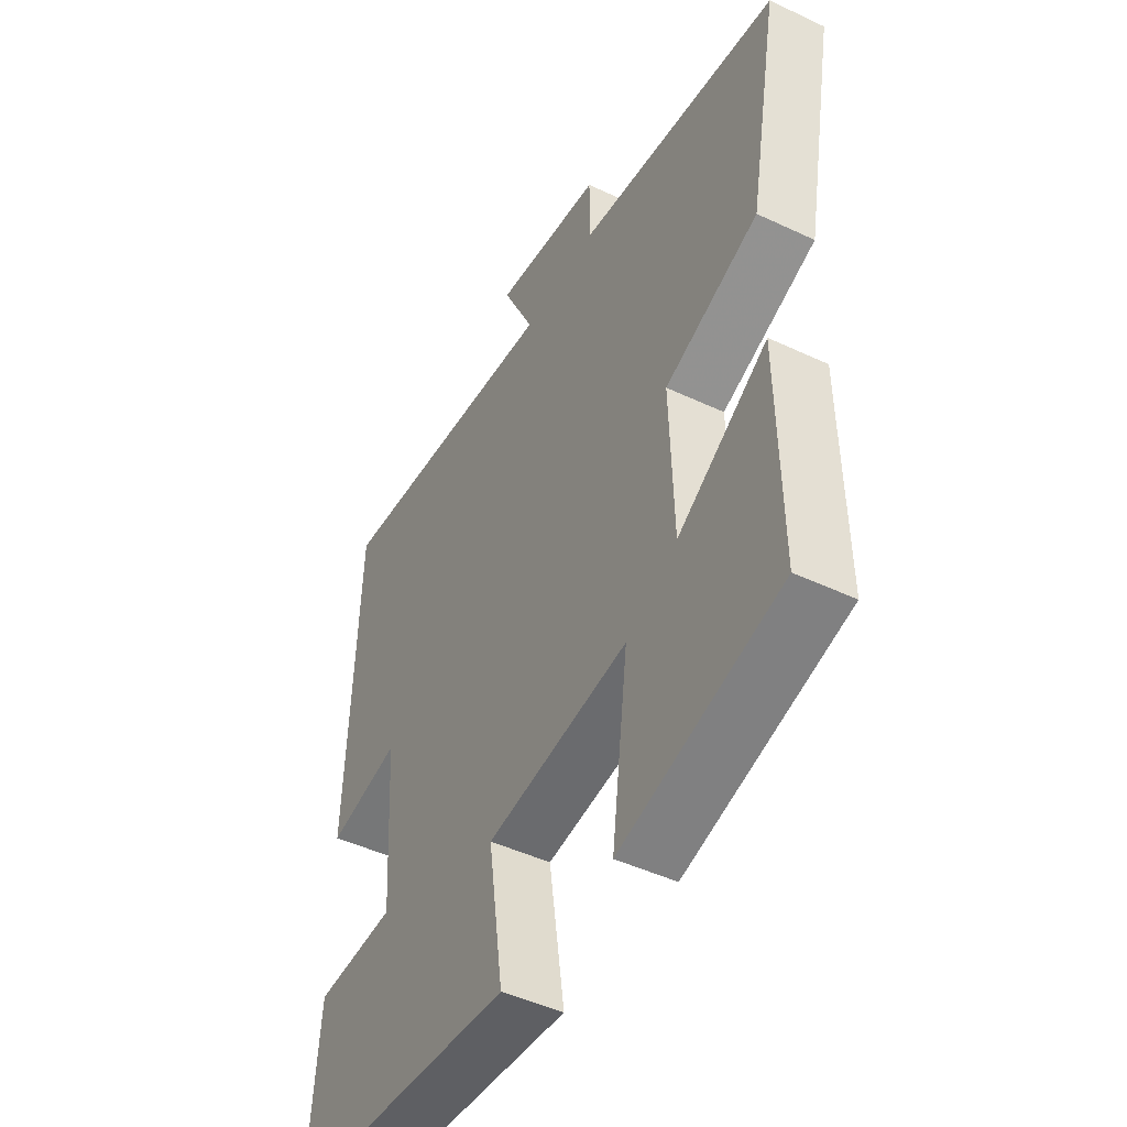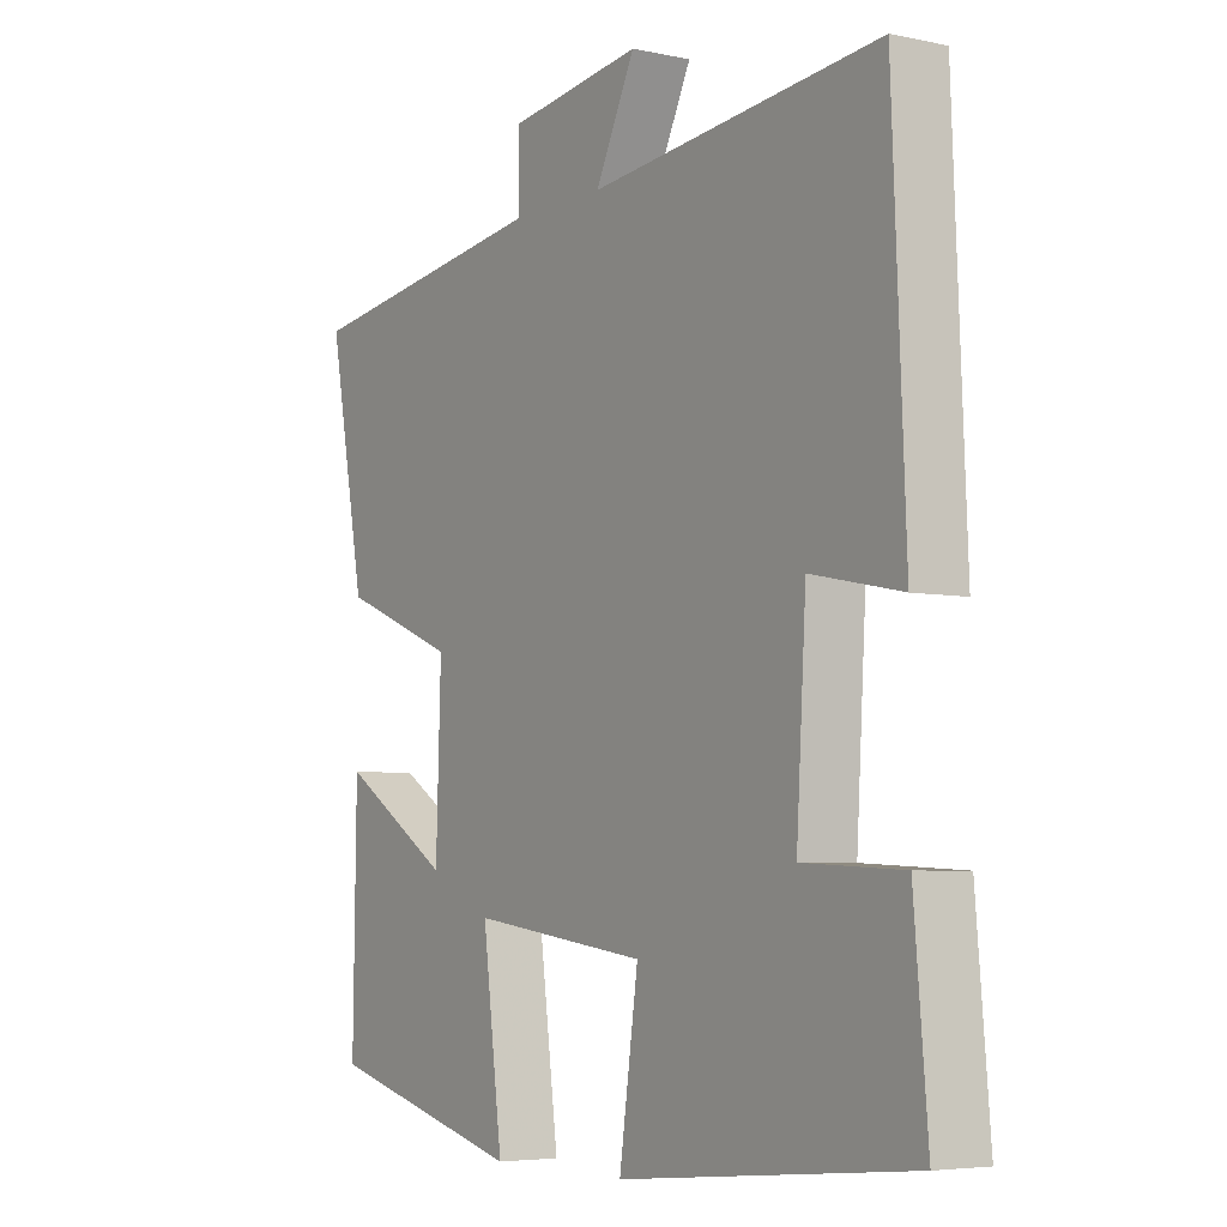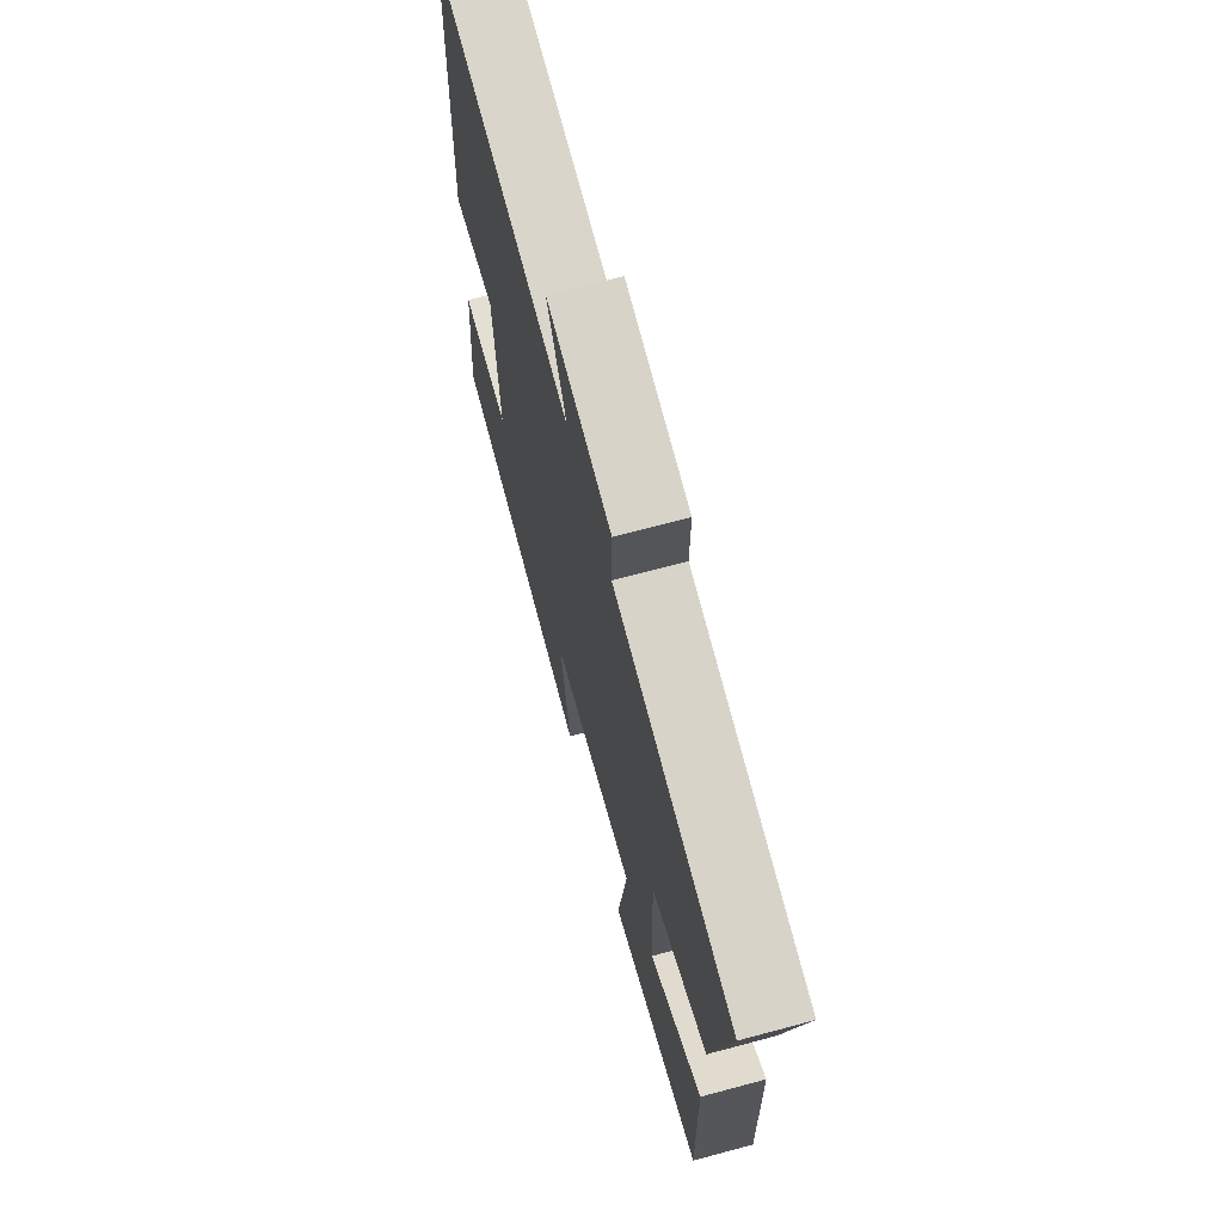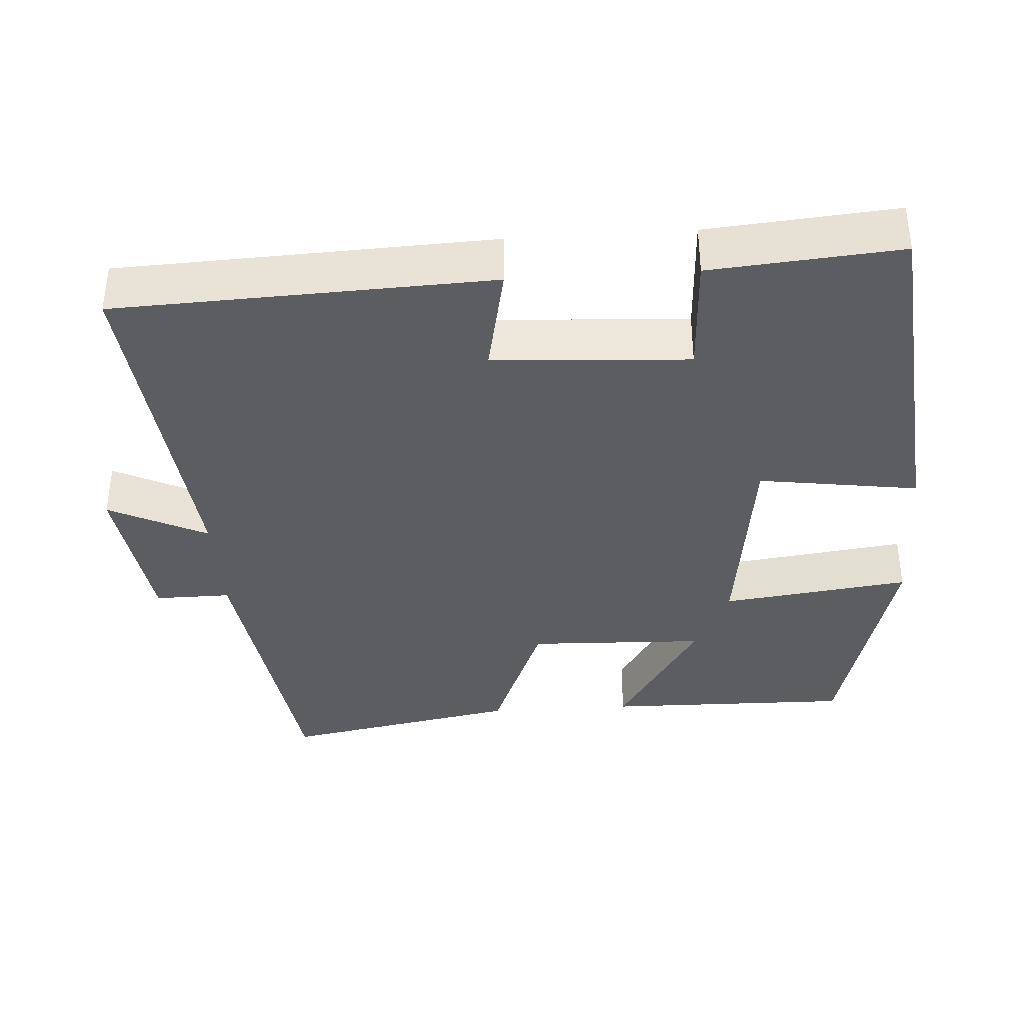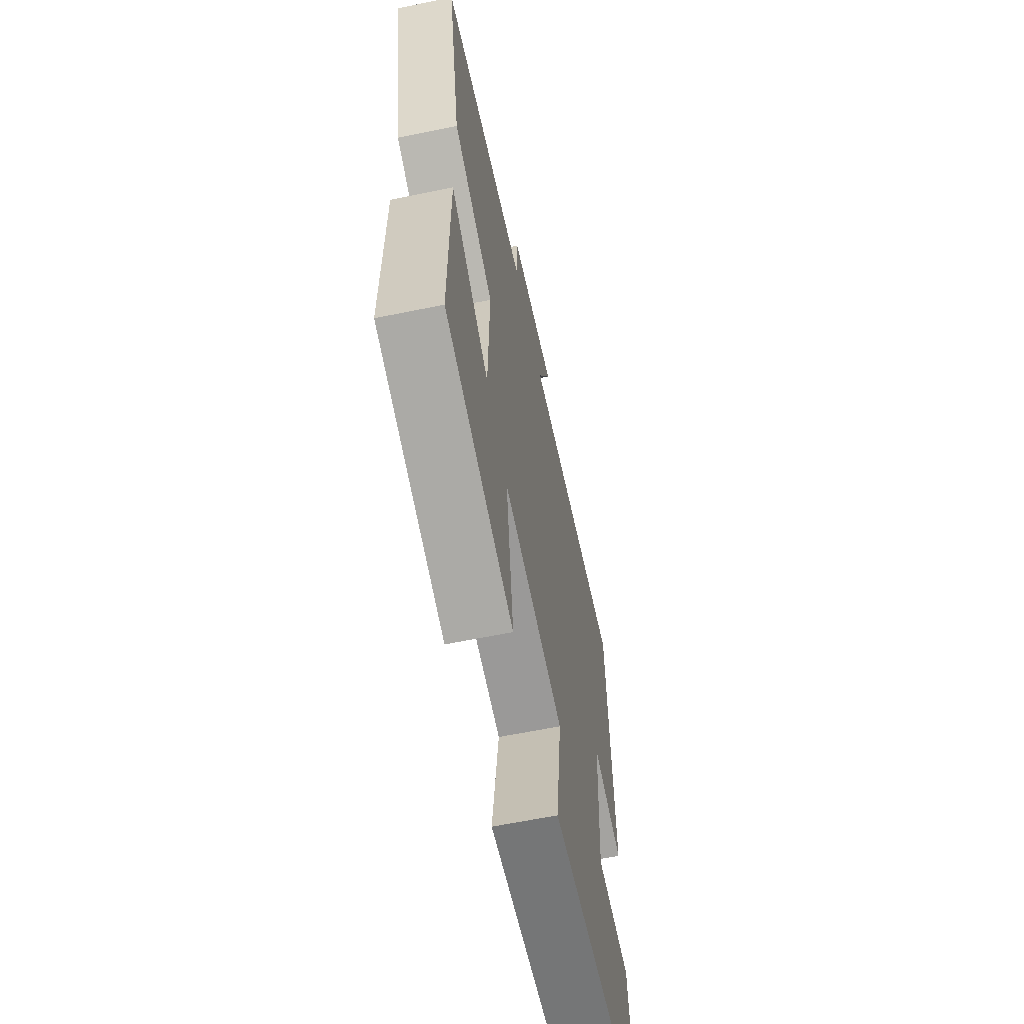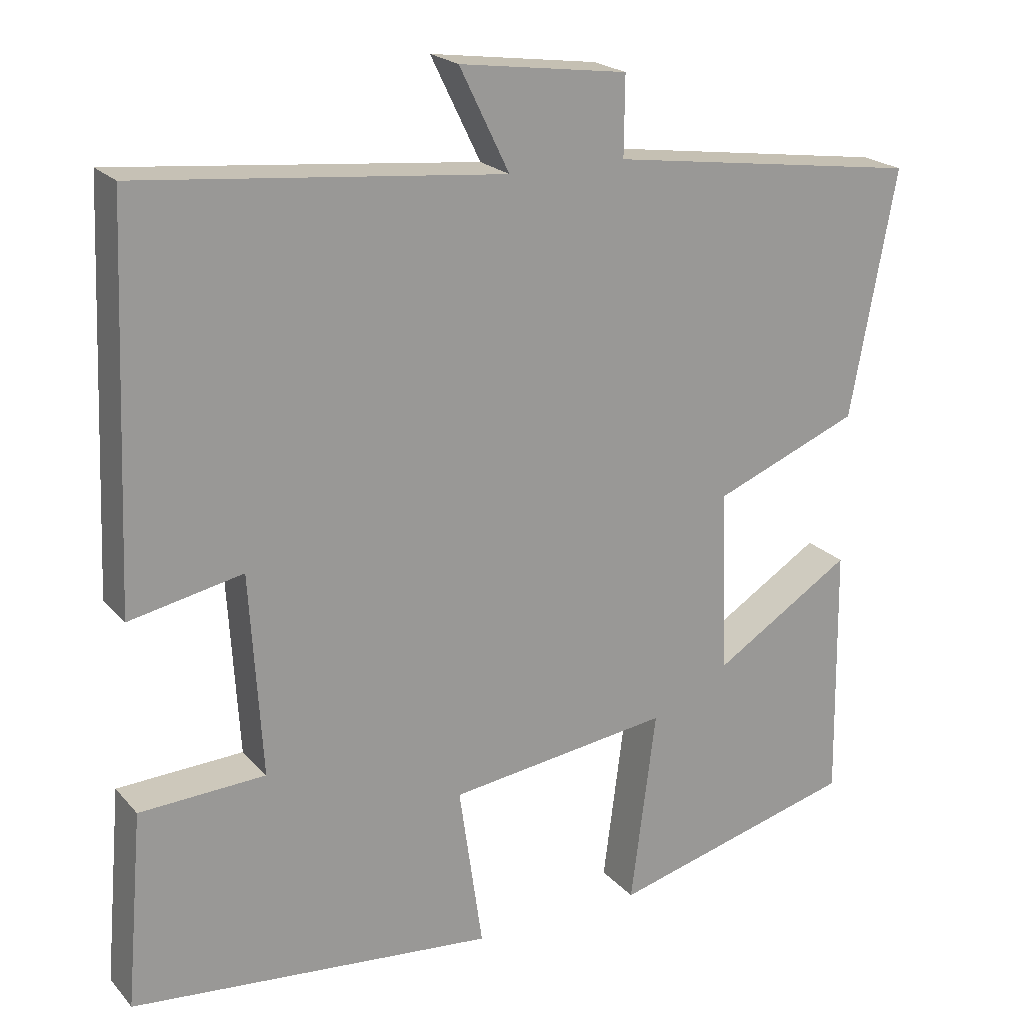
<metadata>
{"format":"obj","ext":"obj","renderer":"f3d","projection":"perspective","resolution":1024,"background":"white","views":[{"elev":-46.6,"azim":-118.3,"up":"+Z"},{"elev":-5.3,"azim":56.4,"up":"+Z"},{"elev":69.2,"azim":-105.0,"up":"+Z"},{"elev":-37.2,"azim":93.7,"up":"+Y"},{"elev":-62.0,"azim":-78.2,"up":"+Z"},{"elev":21.2,"azim":150.8,"up":"+Z"}]}
</metadata>
<code>
v -0.505 0.07 -0.415
v -0.5 0.07 -0.081
v -0.318 0.07 -0.195
v -0.31 0.07 0.045
v -0.5 0.07 0.121
v -0.56 0.07 0.442
v -0.15 0.07 0.5
v -0.151 0.07 0.603
v 0.069 0.07 0.633
v 0.004 0.07 0.5
v 0.479 0.07 0.548
v 0.5 0.07 0.043
v 0.352 0.07 0.073
v 0.336 0.07 -0.191
v 0.5 0.07 -0.199
v 0.522 0.07 -0.454
v 0.045 0.07 -0.5
v 0.076 0.07 -0.284
v -0.214 0.07 -0.246
v -0.181 0.07 -0.5
v -0.505 0 -0.415
v -0.5 0 -0.081
v -0.318 0 -0.195
v -0.31 0 0.045
v -0.5 0 0.121
v -0.56 0 0.442
v -0.15 0 0.5
v -0.151 0 0.603
v 0.069 0 0.633
v 0.004 0 0.5
v 0.479 0 0.548
v 0.5 0 0.043
v 0.352 0 0.073
v 0.336 0 -0.191
v 0.5 0 -0.199
v 0.522 0 -0.454
v 0.045 0 -0.5
v 0.076 0 -0.284
v -0.214 0 -0.246
v -0.181 0 -0.5
f 19 20 1
f 16 17 18
f 15 16 18
f 14 15 18
f 13 14 18 19
f 10 11 12 13
f 10 13 19
f 7 8 9 10
f 6 7 10
f 5 6 10
f 4 5 10
f 3 4 10 19
f 1 2 3
f 1 3 19
f 21 40 39
f 38 37 36
f 38 36 35
f 38 35 34
f 39 38 34 33
f 33 32 31 30
f 39 33 30
f 30 29 28 27
f 30 27 26
f 30 26 25
f 30 25 24
f 39 30 24 23
f 23 22 21
f 39 23 21
f 1 21 22 2
f 2 22 23 3
f 3 23 24 4
f 4 24 25 5
f 5 25 26 6
f 6 26 27 7
f 7 27 28 8
f 8 28 29 9
f 9 29 30 10
f 10 30 31 11
f 11 31 32 12
f 12 32 33 13
f 13 33 34 14
f 14 34 35 15
f 15 35 36 16
f 16 36 37 17
f 17 37 38 18
f 18 38 39 19
f 19 39 40 20
f 20 40 21 1

</code>
